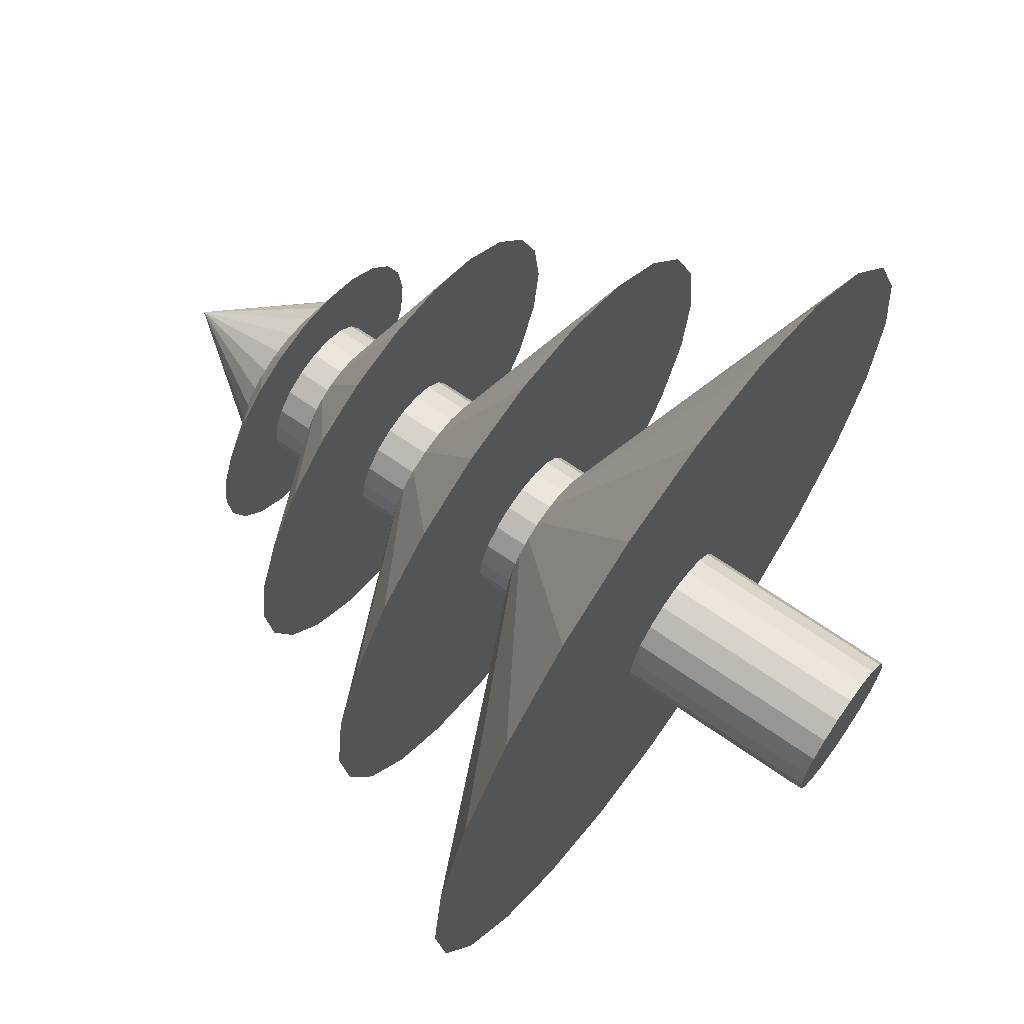
<metadata>
{"format":"obj","ext":"obj","renderer":"f3d","projection":"perspective","resolution":1024,"background":"white","views":[{"elev":66.4,"azim":125.3,"up":"+Y"}]}
</metadata>
<code>
o obj_0
v 42 		37.09 		15.05
v 42.13 		37.13 		15.07
v 41.65 		37.14 		15.05
v 39.67 		30.31 		4.5
v 37.5 		31.21 		4.5
v 35.64 		32.64 		4.5
v 34.21 		34.5 		4.5
v 33.31 		36.67 		4.5
v 33 		39 		4.5
v 33.31 		41.33 		4.5
v 40.6 		39.81 		7.855
v 34.21 		43.5 		4.5
v 35.64 		45.36 		4.5
v 37.5 		46.79 		4.5
v 40.44 		39.51 		7.843
v 39.67 		47.69 		4.5
v 41.25 		35.65 		14.35
v 42.13 		35.54 		14.35
v 42.64 		40.82 		15
v 40.43 		39.42 		7.852
v 42.51 		40.89 		14.97
v 40.36 		39 		4.5
v 40.2 		32.02 		8.591
v 38.52 		32.72 		8.591
v 37.08 		33.82 		8.591
v 35.98 		35.26 		8.591
v 35.28 		36.94 		8.591
v 39.34 		34.54 		11.86
v 38.24 		35.39 		11.86
v 37.39 		36.49 		11.86
v 36.86 		37.77 		11.86
v 40.4 		39.24 		10.99
v 40.39 		39.17 		10.99
v 40.36 		39 		10.99
v 42.13 		40.94 		14.97
v 39.73 		36.53 		14.35
v 39.19 		37.23 		14.35
v 38.85 		38.05 		14.35
v 40.44 		38.49 		11.86
v 40.36 		39 		14.35
v 40.36 		39 		11.86
v 40.4 		38.74 		11.03
v 40.44 		38.49 		11.03
v 42 		40.97 		14.95
v 43.32 		37.68 		15.1
v 43 		37.43 		15.1
v 43.34 		37.72 		15.11
v 40.27 		40 		14.91
v 43.61 		38.07 		15.11
v 43.61 		38.07 		15.11
v 40.27 		40 		14.91
v 41.6 		40.92 		14.95
v 40.07 		39.52 		14.91
v 40.06 		39.48 		14.92
v 40.68 		38.04 		11.86
v 42 		37.36 		13.47
v 42 		37.36 		14.35
v 41.49 		37.44 		14.35
v 42.96 		40.32 		14.35
v 41.49 		37.44 		13.47
v 41.54 		37.44 		13.48
v 42.51 		40.56 		14.35
v 43.6 		39.24 		11.86
v 43.56 		39.51 		11.86
v 43.56 		39.51 		10.96
v 43.6 		39.24 		10.99
v 40 		39 		14.92
v 40.02 		38.93 		14.93
v 43.32 		39.96 		11.86
v 41.49 		40.92 		14.93
v 43.5 		39.61 		10.96
v 40.08 		38.48 		14.93
v 43.32 		39.96 		10.93
v 40.13 		38.39 		14.95
v 43.01 		42.2 		14.35
v 41.08 		40.75 		14.93
v 40.29 		38.01 		14.95
v 42.96 		40.32 		11.86
v 43.27 		40.01 		10.93
v 41 		40.73 		14.92
v 42.96 		40.32 		10.91
v 40.52 		38.34 		11.06
v 40.68 		38.04 		11.07
v 42.96 		40.32 		13.58
v 42.74 		40.44 		13.61
v 42.42 		37.43 		7.852
v 42 		37.36 		7.847
v 42.51 		40.56 		13.6
v 42.51 		37.44 		7.843
v 42.05 		40.63 		14.35
v 42 		40.64 		14.35
v 42.38 		40.58 		13.61
v 42 		40.64 		13.6
v 42.81 		37.6 		7.855
v 42.96 		37.68 		7.841
v 41.04 		37.68 		11.86
v 43.14 		37.86 		7.856
v 40.72 		38 		11.08
v 43.32 		38.04 		7.841
v 40.99 		37.73 		11.1
v 41.04 		37.68 		11.1
v 39.73 		41.33 		14.35
v 41.49 		40.56 		14.35
v 43.4 		38.19 		7.855
v 43.56 		38.49 		7.843
v 41.62 		40.58 		13.61
v 39.19 		40.62 		14.35
v 41.49 		40.56 		13.6
v 43.57 		38.58 		7.852
v 42.92 		40.34 		11.86
v 43.64 		39 		7.847
v 42.51 		40.56 		11.86
v 38.85 		39.81 		14.35
v 42.93 		40.34 		10.91
v 42.51 		40.56 		10.89
v 38.74 		38.93 		14.35
v 43.6 		39.24 		7.85
v 41.04 		40.32 		14.35
v 42.13 		42.32 		14.35
v 42.49 		40.56 		11.86
v 42 		40.64 		11.86
v 40.36 		39 		7.847
v 42 		40.64 		11.86
v 42.49 		40.56 		10.9
v 42 		40.64 		10.89
v 41.25 		42.2 		14.35
v 40.36 		39 		13.53
v 40.43 		38.58 		7.852
v 40.43 		41.87 		14.35
v 40.44 		38.49 		7.843
v 41.52 		40.56 		11.86
v 41.49 		40.56 		11.86
v 41.51 		40.56 		10.9
v 40.6 		38.19 		7.855
v 43.38 		34.01 		11.86
v 40.68 		38.04 		7.841
v 42 		33.83 		11.86
v 39.34 		43.75 		11.86
v 44.66 		34.54 		11.86
v 41.49 		37.44 		11.86
v 45.76 		35.39 		11.86
v 41.31 		37.54 		11.12
v 46.61 		36.49 		11.86
v 41.49 		37.44 		11.11
v 40.62 		34.01 		11.86
v 38.24 		42.91 		11.86
v 43.8 		32.02 		8.591
v 40.86 		37.86 		7.856
v 42 		31.78 		8.591
v 42 		37.36 		11.13
v 41.04 		37.68 		7.841
v 45.48 		32.72 		8.591
v 42 		37.36 		11.86
v 41.65 		37.42 		11.13
v 46.92 		33.82 		8.591
v 48.02 		35.26 		8.591
v 37.39 		41.81 		11.86
v 48.72 		36.94 		8.591
v 41.49 		40.56 		10.89
v 36.86 		40.52 		11.86
v 41.19 		37.6 		7.855
v 41.49 		37.44 		7.843
v 44.33 		30.31 		4.5
v 42 		30 		4.5
v 46.5 		31.21 		4.5
v 48.36 		32.64 		4.5
v 36.68 		39.15 		11.86
v 49.79 		34.5 		4.5
v 50.69 		36.67 		4.5
v 41.58 		37.43 		7.852
v 41.07 		40.34 		11.86
v 41.04 		40.32 		11.86
v 40.44 		39.51 		-1.014e-14
v 40.68 		39.96 		-1.014e-14
v 41.04 		40.32 		-1.014e-14
v 41.49 		40.56 		-1.014e-14
v 42 		40.64 		-1.014e-14
v 42.51 		40.56 		-1.014e-14
v 43.6 		39.24 		4.5
v 43.56 		39.51 		4.5
v 41.07 		40.34 		10.91
v 41.26 		40.44 		13.61
v 41.04 		40.32 		13.58
v 41.04 		40.32 		10.91
v 43.43 		40.23 		15.05
v 40.97 		40.25 		14.35
v 40.72 		40.01 		11.86
v 40.69 		39.97 		14.35
v 40.68 		39.96 		11.86
v 40.73 		40.01 		10.93
v 40.68 		39.96 		10.93
v 43.36 		40.36 		15.03
v 42.96 		40.32 		-1.014e-14
v 43.32 		39.96 		-1.014e-14
v 43.56 		39.51 		-1.014e-14
v 43.08 		40.57 		15.03
v 42 		37.36 		-1.014e-14
v 41.49 		37.44 		-1.014e-14
v 41.04 		37.68 		-1.014e-14
v 40.68 		38.04 		-1.014e-14
v 40.44 		38.49 		-1.014e-14
v 40.36 		39 		-1.014e-14
v 43.64 		39 		-1.014e-14
v 43.56 		38.49 		-1.014e-14
v 43.32 		38.04 		-1.014e-14
v 42.96 		37.68 		-1.014e-14
v 42.51 		37.44 		-1.014e-14
v 44.33 		47.69 		4.5
v 46.5 		46.79 		4.5
v 48.36 		45.36 		4.5
v 49.79 		43.5 		4.5
v 50.69 		41.33 		4.5
v 51 		39 		4.5
v 43.64 		39 		4.5
v 48.95 		38.74 		8.591
v 43.64 		39 		8.591
v 43.6 		39.24 		8.591
v 43.56 		39.51 		8.591
v 47.32 		39.15 		11.86
v 47.14 		37.77 		11.86
v 43.32 		39.96 		4.5
v 43.64 		39 		11.86
v 45.52 		38.93 		14.35
v 42.96 		40.32 		4.5
v 45.41 		38.05 		14.35
v 43.32 		39.96 		8.591
v 40.68 		39.96 		14.35
v 43.64 		39 		14.35
v 42.51 		40.56 		4.5
v 42.96 		40.32 		8.591
v 42 		40.64 		4.5
v 42.51 		40.56 		8.591
v 41.49 		40.56 		4.5
v 41.04 		40.32 		4.5
v 42 		40.64 		8.591
v 40.68 		39.96 		4.5
v 40.2 		45.46 		8.591
v 41.49 		40.56 		8.591
v 40.44 		39.51 		4.5
v 41.04 		40.32 		8.591
v 43.78 		38.49 		15.11
v 42 		37.36 		4.5
v 42.51 		37.44 		4.5
v 38.52 		44.76 		8.591
v 40.68 		39.96 		8.591
v 42.96 		37.68 		4.5
v 40.44 		39.51 		8.591
v 43.32 		38.04 		4.5
v 43.56 		38.49 		4.5
v 37.08 		43.66 		8.591
v 42 		37.36 		8.591
v 42.51 		37.44 		8.591
v 43.8 		38.52 		15.1
v 42.96 		37.68 		8.591
v 43.86 		38.93 		15.1
v 43.32 		38.04 		8.591
v 35.98 		42.22 		8.591
v 43.56 		38.49 		8.591
v 40.44 		38.49 		4.5
v 40.68 		38.04 		4.5
v 35.28 		40.54 		8.591
v 41.04 		37.68 		4.5
v 43.88 		39 		15.09
v 41.49 		37.44 		4.5
v 43.82 		39.38 		15.09
v 40.36 		39 		8.591
v 35.05 		38.74 		8.591
v 40.44 		38.49 		8.591
v 40.68 		38.04 		8.591
v 43.82 		39.49 		15.07
v 41.04 		37.68 		8.591
v 43.68 		39.83 		15.07
v 41.49 		37.44 		8.591
v 43.57 		39.42 		7.852
v 43.65 		39.95 		15.05
v 43.56 		39.51 		7.843
v 45.41 		39.81 		14.35
v 43.4 		39.81 		7.855
v 43.32 		39.96 		7.841
v 40.44 		39.51 		11.86
v 40.5 		39.61 		10.96
v 40.44 		39.51 		10.96
v 45.07 		37.23 		14.35
v 44.53 		36.53 		14.35
v 43.83 		35.99 		14.35
v 43.01 		35.65 		14.35
v 40.43 		35.99 		14.35
v 40.93 		40.22 		13.59
v 42.49 		37.17 		15.07
v 42.59 		37.23 		15.09
v 40.68 		39.96 		13.57
v 40.44 		39.51 		14.35
v 40.66 		39.92 		13.58
v 40.47 		39.56 		13.56
v 40.44 		39.51 		13.55
v 43.38 		44.29 		11.86
v 41.03 		37.32 		15
v 41.18 		37.28 		15.02
v 42 		44.47 		11.86
v 40.62 		44.29 		11.86
v 41.5 		37.14 		15.02
v 42.51 		37.44 		14.35
v 42.46 		37.44 		13.48
v 42.51 		37.44 		13.47
v 40.62 		40.44 		14.92
v 42.96 		37.68 		14.35
v 42.88 		37.63 		13.49
v 42.96 		37.68 		13.48
v 43.32 		38.04 		14.35
v 43.22 		37.93 		13.5
v 43.32 		38.04 		13.49
v 40.58 		40.42 		14.91
v 43.56 		38.49 		14.35
v 43.46 		38.31 		13.51
v 43.56 		38.49 		13.51
v 42.51 		37.44 		11.86
v 42.35 		37.42 		11.13
v 42.51 		37.44 		11.11
v 43.59 		38.72 		13.53
v 42.96 		37.68 		11.86
v 43.64 		39 		13.53
v 42.69 		37.54 		11.12
v 42.96 		37.68 		11.1
v 43.14 		40.14 		7.856
v 42.96 		40.32 		7.841
v 43.32 		38.04 		11.86
v 42 		45.69 		8.591
v 43.01 		37.73 		11.1
v 43.61 		39.15 		13.55
v 43.28 		38 		11.08
v 43.6 		39.24 		13.55
v 43.32 		38.04 		11.07
v 43.56 		38.49 		11.86
v 43.48 		38.34 		11.06
v 43.56 		38.49 		11.03
v 42.81 		40.4 		7.855
v 40.38 		37.92 		14.97
v 42.51 		40.56 		7.843
v 40.39 		39.15 		13.55
v 43.6 		38.74 		11.03
v 40.61 		37.61 		14.97
v 43.64 		39 		10.99
v 40.74 		37.54 		15
v 42.42 		40.57 		7.852
v 42 		40.64 		7.847
v 43.61 		39.2 		11.86
v 43.61 		39.17 		10.99
v 40.44 		38.49 		14.35
v 43.56 		39.5 		14.35
v 40.41 		38.72 		13.53
v 43.56 		39.51 		14.35
v 41.58 		40.57 		7.852
v 40.44 		38.49 		13.51
v 41.49 		40.56 		7.843
v 43.56 		39.51 		13.55
v 41.19 		40.4 		7.855
v 41.04 		40.32 		7.841
v 43.32 		39.96 		14.35
v 40.68 		38.04 		14.35
v 40.54 		38.31 		13.51
v 43.53 		39.56 		13.56
v 43.34 		39.92 		13.58
v 40.68 		38.04 		13.49
v 43.32 		39.96 		13.57
v 40.86 		40.14 		7.856
v 40.68 		39.96 		7.841
v 41.04 		37.68 		14.35
v 45.07 		40.62 		14.35
v 40.78 		37.93 		13.5
v 41.04 		37.68 		13.48
v 43.07 		40.22 		13.59
v 44.53 		41.33 		14.35
v 41.12 		37.63 		13.49
v 43.83 		41.87 		14.35
v 42 		48 		4.5
v 47.14 		40.52 		11.86
v 42 		39 		17.74
v 46.61 		41.81 		11.86
v 45.76 		42.91 		11.86
v 44.66 		43.75 		11.86
v 48.72 		40.54 		8.591
v 42.94 		37.37 		15.09
v 48.02 		42.22 		8.591
v 46.92 		43.66 		8.591
v 45.48 		44.76 		8.591
v 43.8 		45.46 		8.591
v 42.97 		40.68 		15
g group_11452141
f 2 1 18
f 1 17 18
f 259 260 7
f 7 8 259
f 22 259 8
f 9 22 8
f 10 22 9
f 12 239 10
f 13 236 12
f 14 234 13
f 16 233 14
f 6 7 260
f 1 3 17
f 26 269 25
f 24 25 271
f 31 39 30
f 29 30 55
f 55 30 39
f 38 116 348
f 37 38 348
f 348 359 37
f 267 27 42
f 19 75 21
f 52 377 44
f 284 47 45
f 46 285 45
f 35 119 44
f 34 42 41
f 39 41 42
f 21 119 35
f 43 39 42
f 377 70 76
f 54 67 377
f 58 61 57
f 58 60 61
f 61 56 57
f 119 126 44
f 47 284 49
f 51 107 53
f 107 51 48
f 347 381 66
f 66 381 65
f 113 54 53
f 113 53 107
f 116 67 113
f 380 379 78
f 52 70 377
f 68 67 116
f 54 113 67
f 78 110 380
f 79 73 384
f 71 383 73
f 74 72 38
f 119 21 75
f 71 69 64
f 65 71 64
f 116 38 72
f 116 72 68
f 52 44 126
f 73 69 71
f 110 112 380
f 296 380 112
f 37 77 38
f 52 126 70
f 126 129 70
f 385 81 384
f 74 38 77
f 96 29 55
f 59 85 62
f 27 82 43
f 84 85 59
f 98 83 26
f 83 82 26
f 27 26 82
f 88 62 85
f 100 98 25
f 86 163 89
f 343 341 36
f 91 119 90
f 89 252 86
f 39 82 55
f 43 82 39
f 94 165 95
f 88 92 62
f 90 62 92
f 83 55 82
f 95 254 94
f 92 93 90
f 48 312 107
f 26 25 98
f 91 90 93
f 25 24 101
f 25 101 100
f 256 254 97
f 103 126 91
f 97 99 256
f 168 104 99
f 169 105 168
f 104 168 105
f 69 79 78
f 73 79 69
f 105 258 104
f 99 104 256
f 81 78 79
f 120 296 112
f 93 106 91
f 114 385 115
f 111 216 109
f 292 40 113
f 103 91 106
f 108 103 106
f 78 114 110
f 118 129 103
f 186 188 102
f 81 114 78
f 112 110 114
f 114 115 112
f 217 216 117
f 123 299 121
f 167 339 160
f 15 20 247
f 119 91 126
f 112 124 120
f 350 127 31
f 167 31 127
f 122 266 20
f 360 353 30
f 31 30 353
f 123 121 125
f 29 363 30
f 76 129 80
f 8 128 122
f 120 124 121
f 126 103 129
f 8 130 128
f 76 70 129
f 125 121 124
f 115 124 112
f 132 300 131
f 172 187 146
f 380 296 88
f 92 296 93
f 268 266 128
f 83 98 55
f 130 268 128
f 98 100 55
f 138 146 183
f 157 291 146
f 101 96 100
f 96 55 100
f 134 7 136
f 137 135 56
f 303 56 135
f 139 304 135
f 288 183 146
f 23 144 24
f 268 134 269
f 136 269 134
f 140 96 142
f 101 142 96
f 130 134 268
f 28 145 60
f 138 172 146
f 142 144 140
f 150 149 147
f 135 137 153
f 152 318 147
f 153 140 154
f 151 271 148
f 144 154 140
f 142 101 24
f 154 144 23
f 142 24 144
f 157 280 160
f 39 31 41
f 31 167 41
f 23 149 150
f 23 150 154
f 161 5 162
f 4 162 5
f 125 133 123
f 164 163 87
f 86 87 163
f 163 165 89
f 94 89 165
f 165 166 95
f 97 95 166
f 131 123 133
f 273 271 161
f 161 162 273
f 6 5 151
f 148 6 151
f 132 131 133
f 170 162 4
f 159 132 133
f 4 164 87
f 4 87 170
f 172 138 171
f 187 189 146
f 170 87 251
f 251 273 170
f 162 170 273
f 102 129 118
f 118 186 102
f 182 138 183
f 190 184 250
f 250 257 191
f 293 291 157
f 293 157 294
f 171 181 172
f 184 172 181
f 103 182 118
f 108 182 103
f 132 181 171
f 159 181 132
f 183 118 182
f 157 146 189
f 188 227 102
f 299 300 93
f 182 108 138
f 281 257 282
f 190 250 191
f 93 296 299
f 261 267 34
f 184 190 172
f 175 176 174
f 173 174 176
f 173 176 177
f 173 177 178
f 173 178 193
f 173 193 194
f 173 194 195
f 203 201 195
f 43 42 27
f 187 172 190
f 377 192 196
f 200 203 199
f 201 203 200
f 198 199 203
f 202 195 201
f 173 195 202
f 197 198 203
f 204 207 203
f 205 207 204
f 206 207 205
f 197 203 207
f 211 212 180
f 179 180 212
f 214 179 212
f 213 214 212
f 169 214 213
f 180 221 211
f 210 211 221
f 153 154 150
f 158 258 215
f 258 216 215
f 209 210 224
f 221 224 210
f 217 218 381
f 143 141 326
f 219 220 222
f 219 222 346
f 107 102 227
f 107 292 113
f 193 224 221
f 283 313 225
f 283 284 309
f 313 228 225
f 223 225 228
f 79 384 81
f 276 278 218
f 193 178 224
f 50 241 377
f 386 385 232
f 234 14 233
f 250 184 244
f 236 13 234
f 235 386 232
f 239 12 236
f 234 174 236
f 283 49 284
f 174 173 236
f 50 49 283
f 22 10 239
f 281 191 257
f 168 166 248
f 246 248 166
f 169 168 249
f 248 249 168
f 241 50 225
f 214 169 249
f 261 282 257
f 237 238 244
f 257 250 245
f 254 256 155
f 283 225 50
f 251 86 252
f 87 86 251
f 156 155 256
f 179 214 203
f 252 94 254
f 89 94 252
f 158 156 258
f 256 258 156
f 250 244 240
f 240 245 250
f 95 97 254
f 260 262 6
f 223 253 225
f 256 104 258
f 5 6 262
f 262 264 5
f 258 109 216
f 105 109 258
f 241 225 253
f 215 216 381
f 217 381 216
f 245 247 257
f 261 257 247
f 247 266 261
f 267 261 266
f 223 255 253
f 111 117 216
f 4 5 264
f 270 377 265
f 198 264 262
f 4 264 242
f 247 20 266
f 242 264 198
f 42 34 267
f 269 26 268
f 27 267 268
f 266 268 267
f 203 195 179
f 180 195 221
f 265 263 277
f 122 128 266
f 271 25 269
f 221 194 193
f 223 277 263
f 223 263 255
f 356 354 14
f 229 224 178
f 178 177 231
f 178 231 229
f 269 148 271
f 136 148 269
f 231 177 176
f 231 176 233
f 273 251 23
f 152 147 252
f 176 234 233
f 151 161 271
f 234 175 174
f 239 236 173
f 122 10 9
f 277 368 270
f 265 277 270
f 9 8 122
f 197 207 242
f 272 275 377
f 274 212 276
f 134 130 7
f 8 7 130
f 243 207 246
f 275 185 377
f 148 136 6
f 7 6 136
f 248 246 206
f 161 151 5
f 203 214 249
f 217 274 218
f 368 372 275
f 272 368 275
f 173 202 239
f 22 239 202
f 243 246 165
f 242 243 163
f 163 164 242
f 4 242 164
f 166 165 246
f 165 163 243
f 276 218 274
f 201 259 202
f 22 202 259
f 189 187 190
f 117 274 217
f 260 259 200
f 201 200 259
f 190 191 189
f 147 149 251
f 251 252 147
f 149 23 251
f 23 24 273
f 271 273 24
f 27 268 26
f 252 254 152
f 155 152 254
f 280 157 189
f 200 199 262
f 200 262 260
f 278 211 279
f 262 199 198
f 324 210 325
f 242 198 197
f 139 135 316
f 153 316 135
f 137 145 153
f 140 153 145
f 28 140 145
f 29 96 28
f 141 139 320
f 140 28 96
f 316 320 139
f 320 326 141
f 180 179 195
f 194 221 195
f 218 278 226
f 279 226 278
f 285 286 302
f 286 18 302
f 57 302 18
f 17 57 18
f 359 367 36
f 287 58 17
f 302 306 285
f 284 285 306
f 234 176 175
f 377 1 2
f 377 2 289
f 288 146 291
f 243 242 207
f 206 246 207
f 188 186 288
f 301 3 377
f 248 206 205
f 118 183 186
f 205 204 249
f 205 249 248
f 288 186 183
f 204 203 249
f 286 289 18
f 2 18 289
f 286 290 289
f 288 291 188
f 185 372 192
f 227 188 291
f 285 382 286
f 46 382 285
f 227 292 107
f 284 45 285
f 160 294 157
f 160 295 294
f 121 296 120
f 291 293 227
f 227 293 292
f 294 292 293
f 295 292 294
f 106 300 108
f 138 108 300
f 296 121 299
f 131 300 123
f 339 295 160
f 106 93 300
f 287 297 36
f 299 123 300
f 171 138 132
f 298 297 287
f 343 36 297
f 67 68 377
f 295 339 292
f 300 132 138
f 1 377 3
f 114 81 385
f 51 377 48
f 301 287 17
f 53 377 51
f 306 309 284
f 385 386 115
f 303 135 304
f 191 281 189
f 308 139 141
f 56 303 57
f 302 57 303
f 80 305 377
f 133 237 159
f 304 302 303
f 181 244 184
f 139 307 304
f 189 281 280
f 282 280 281
f 307 139 308
f 302 307 306
f 167 160 280
f 53 54 377
f 308 306 307
f 304 307 302
f 32 282 261
f 72 377 68
f 313 283 309
f 141 310 308
f 310 141 311
f 80 129 102
f 308 310 306
f 385 384 230
f 34 41 33
f 102 305 80
f 309 306 310
f 312 377 305
f 311 309 310
f 282 32 280
f 327 125 386
f 48 377 312
f 33 280 32
f 133 125 237
f 220 315 143
f 237 244 159
f 181 159 244
f 147 317 150
f 311 314 309
f 317 147 318
f 328 323 155
f 313 309 314
f 125 124 386
f 314 315 313
f 125 327 237
f 102 312 305
f 150 317 153
f 316 153 317
f 318 316 317
f 326 333 143
f 102 107 312
f 152 322 318
f 327 386 235
f 155 323 152
f 322 152 323
f 313 319 228
f 330 156 332
f 323 320 322
f 320 316 322
f 318 322 316
f 321 228 319
f 315 319 313
f 333 222 220
f 220 143 333
f 279 324 226
f 238 237 235
f 329 331 228
f 72 74 377
f 320 328 326
f 323 328 320
f 230 226 324
f 328 330 326
f 337 341 377
f 330 332 326
f 240 244 238
f 77 377 74
f 325 230 324
f 334 333 326
f 377 77 337
f 40 348 116
f 116 113 40
f 208 338 209
f 335 333 334
f 332 334 326
f 167 127 339
f 37 337 77
f 230 336 232
f 325 336 230
f 338 232 336
f 343 297 377
f 333 340 222
f 342 222 340
f 297 298 377
f 335 340 333
f 232 344 235
f 37 36 341
f 37 341 337
f 338 344 232
f 127 40 339
f 292 339 40
f 64 376 63
f 36 37 359
f 345 235 344
f 349 351 277
f 349 277 228
f 368 277 351
f 63 346 347
f 342 347 222
f 346 222 347
f 350 31 353
f 365 357 13
f 347 66 63
f 331 376 355
f 12 366 13
f 345 352 235
f 64 63 66
f 65 64 66
f 40 350 348
f 321 329 228
f 167 280 41
f 238 235 352
f 353 348 350
f 261 33 32
f 331 355 349
f 349 228 331
f 354 238 352
f 261 34 33
f 356 14 357
f 351 349 355
f 127 350 40
f 351 358 368
f 280 33 41
f 365 13 366
f 287 36 367
f 376 361 355
f 238 356 240
f 376 378 361
f 360 30 363
f 287 301 298
f 371 364 379
f 362 378 364
f 17 3 301
f 357 240 356
f 223 228 277
f 353 360 348
f 354 356 238
f 272 270 368
f 361 362 351
f 185 275 372
f 355 361 351
f 363 359 360
f 359 348 360
f 10 15 12
f 358 351 362
f 362 364 358
f 358 59 372
f 240 365 245
f 357 365 240
f 29 369 363
f 29 28 370
f 29 370 369
f 366 245 365
f 371 379 84
f 380 84 379
f 12 11 366
f 368 358 372
f 370 367 369
f 363 369 359
f 20 15 10
f 12 15 11
f 196 192 374
f 359 369 367
f 10 122 20
f 287 367 58
f 57 17 58
f 366 11 245
f 141 143 311
f 314 311 143
f 28 373 370
f 372 59 374
f 358 371 59
f 247 245 11
f 28 60 373
f 84 59 371
f 371 358 364
f 19 387 75
f 15 247 11
f 314 143 315
f 319 315 220
f 327 235 237
f 374 59 62
f 75 62 119
f 90 119 62
f 374 62 75
f 370 373 367
f 219 329 321
f 319 220 321
f 219 321 220
f 367 373 58
f 60 58 373
f 210 209 325
f 329 219 331
f 376 331 219
f 336 209 338
f 344 338 208
f 85 380 88
f 145 61 60
f 379 364 378
f 344 208 345
f 375 345 208
f 61 145 56
f 137 56 145
f 375 16 345
f 352 345 16
f 16 14 354
f 352 16 354
f 346 63 219
f 13 357 14
f 382 377 290
f 289 290 377
f 382 46 377
f 378 376 64
f 219 63 376
f 64 69 378
f 45 47 377
f 362 361 378
f 85 84 380
f 92 88 296
f 378 69 379
f 69 78 379
f 328 155 330
f 156 330 155
f 158 334 156
f 332 156 334
f 335 158 340
f 215 340 158
f 334 158 335
f 215 381 342
f 340 215 342
f 347 342 381
f 71 65 383
f 341 343 377
f 384 73 383
f 298 301 377
f 383 381 218
f 383 65 381
f 45 377 46
f 253 255 377
f 263 377 255
f 263 265 377
f 272 377 270
f 377 185 192
f 124 115 386
f 218 226 383
f 226 230 384
f 383 226 384
f 290 286 382
f 97 166 99
f 168 99 166
f 49 377 47
f 253 377 241
f 49 50 377
f 109 105 169
f 230 232 385
f 109 169 111
f 213 111 169
f 212 274 117
f 213 212 111
f 117 111 212
f 212 211 276
f 278 276 211
f 211 210 279
f 324 279 210
f 336 325 209
f 229 231 208
f 224 229 209
f 208 209 229
f 375 208 231
f 16 375 231
f 231 233 16
f 19 377 387
f 387 377 196
f 35 44 377
f 21 35 377
f 80 377 76
f 372 374 192
f 21 377 19
f 196 374 387
f 374 75 387

</code>
